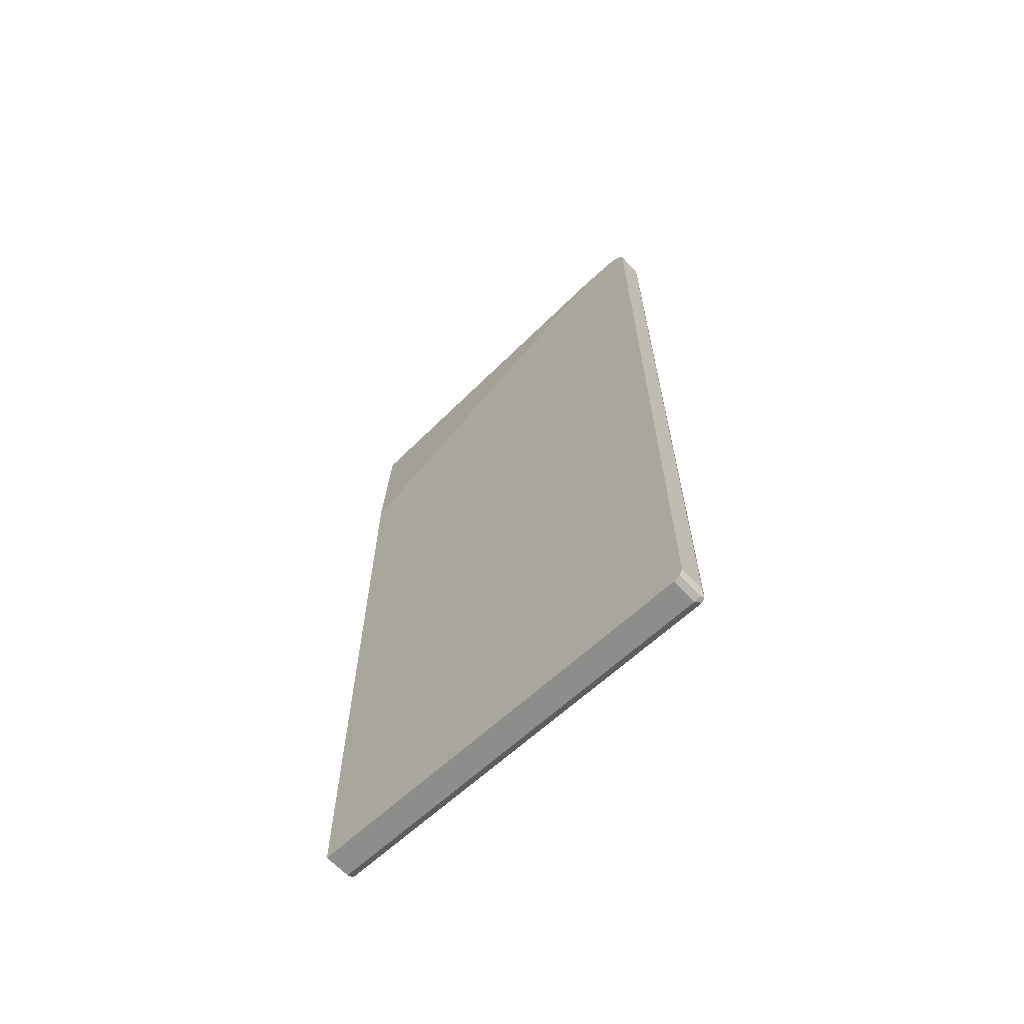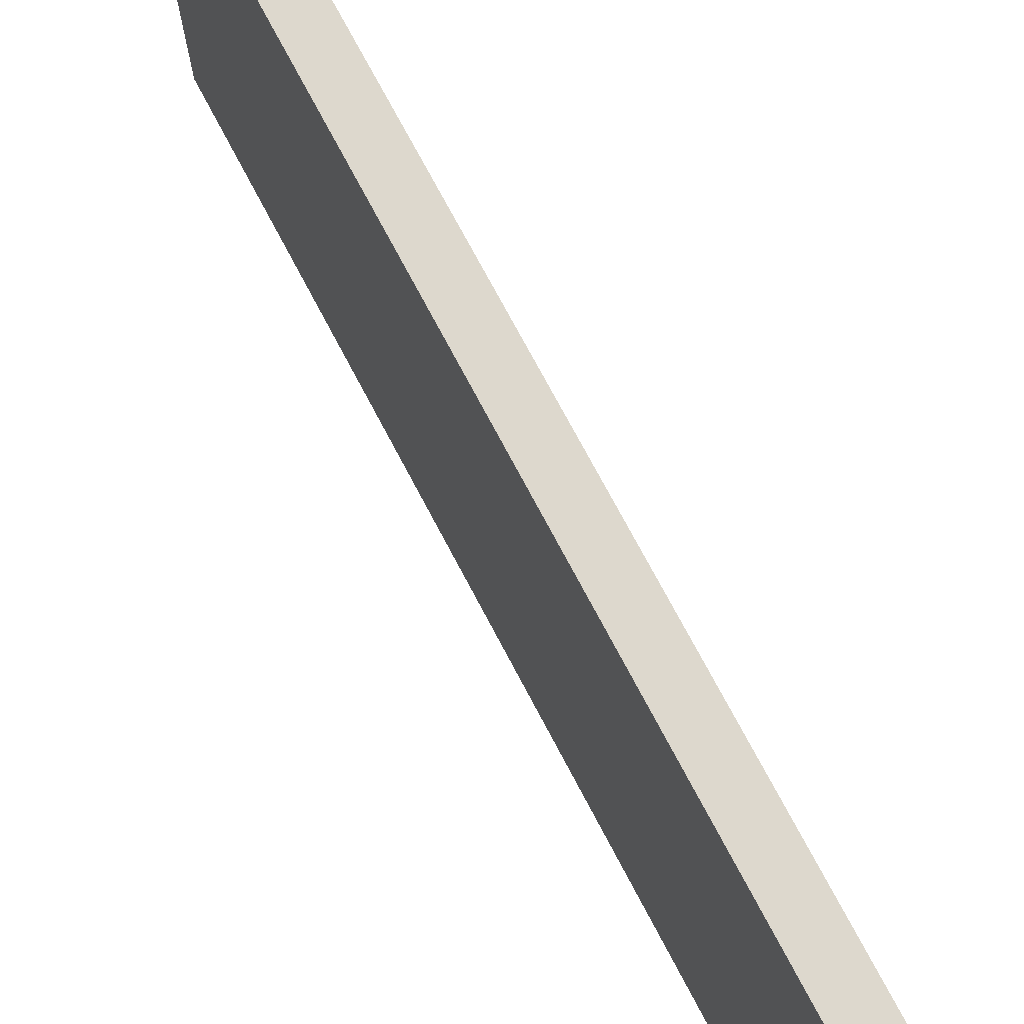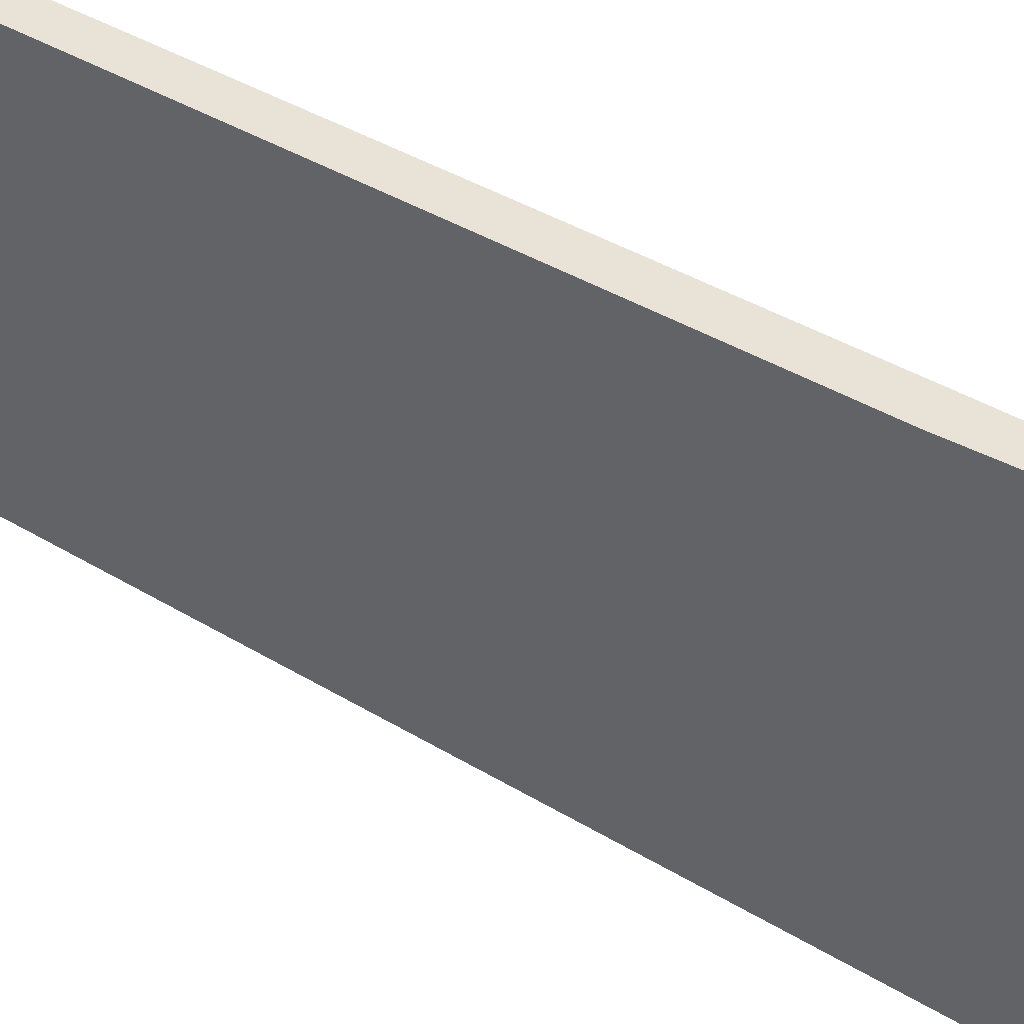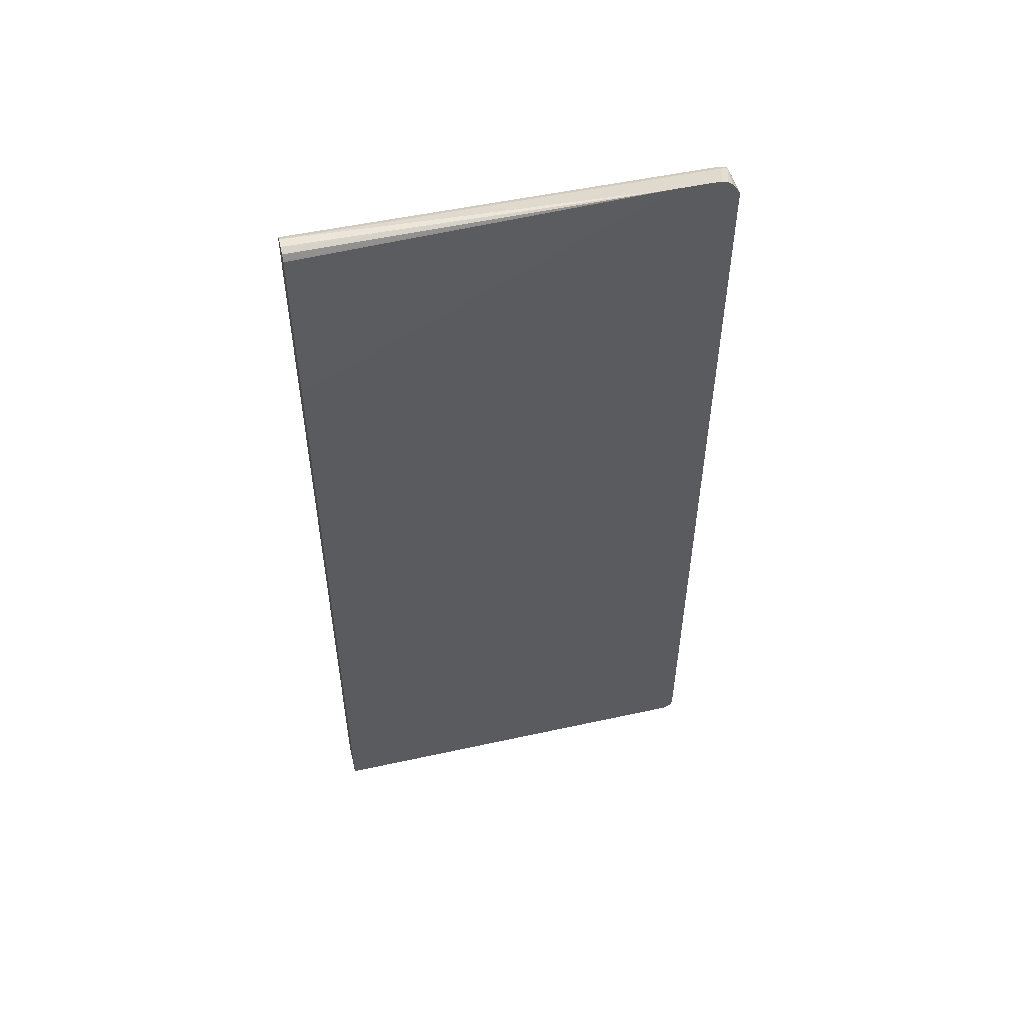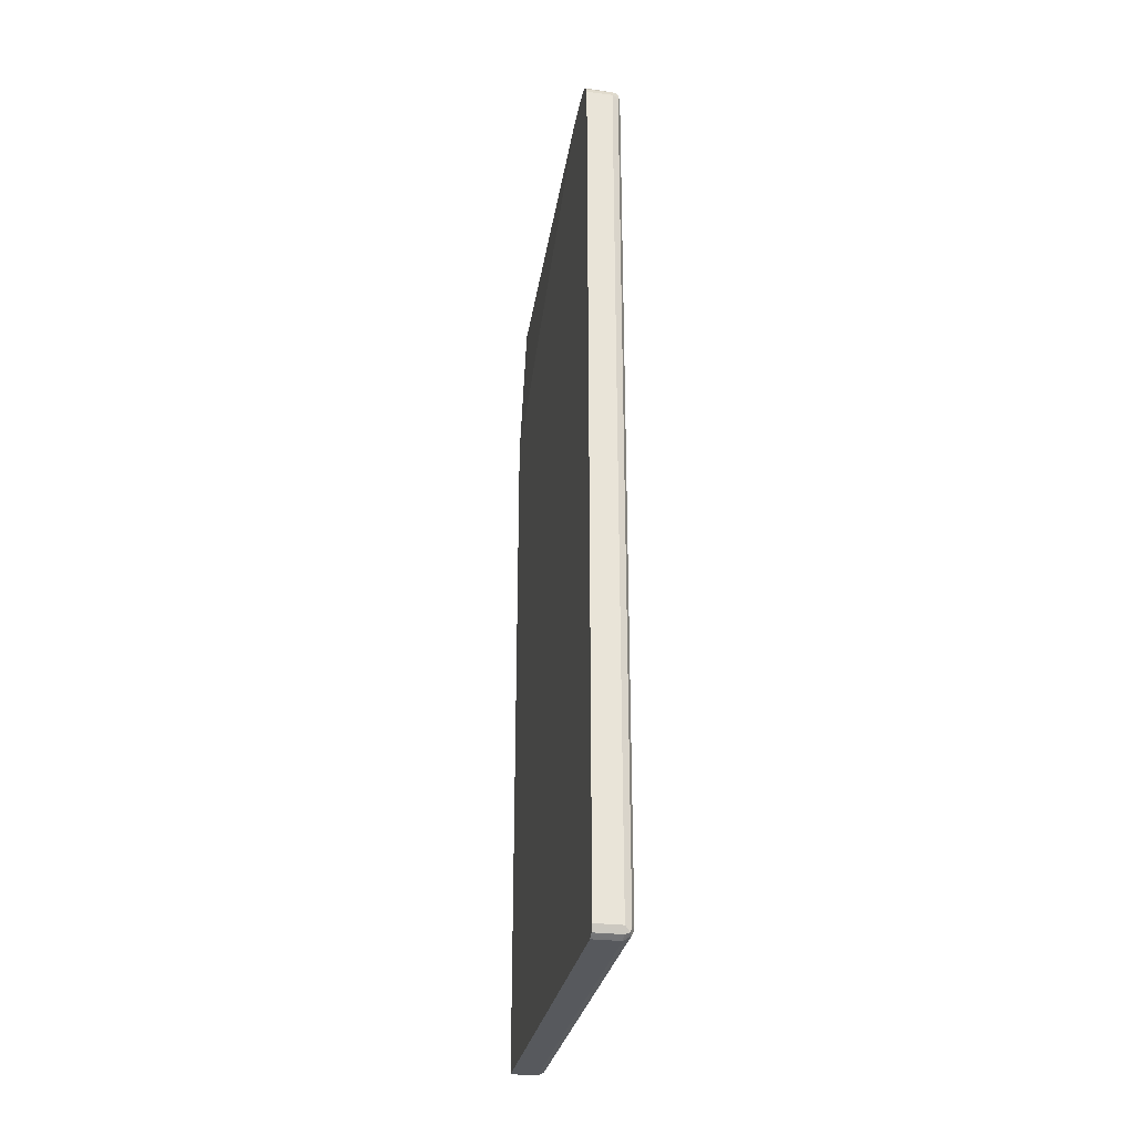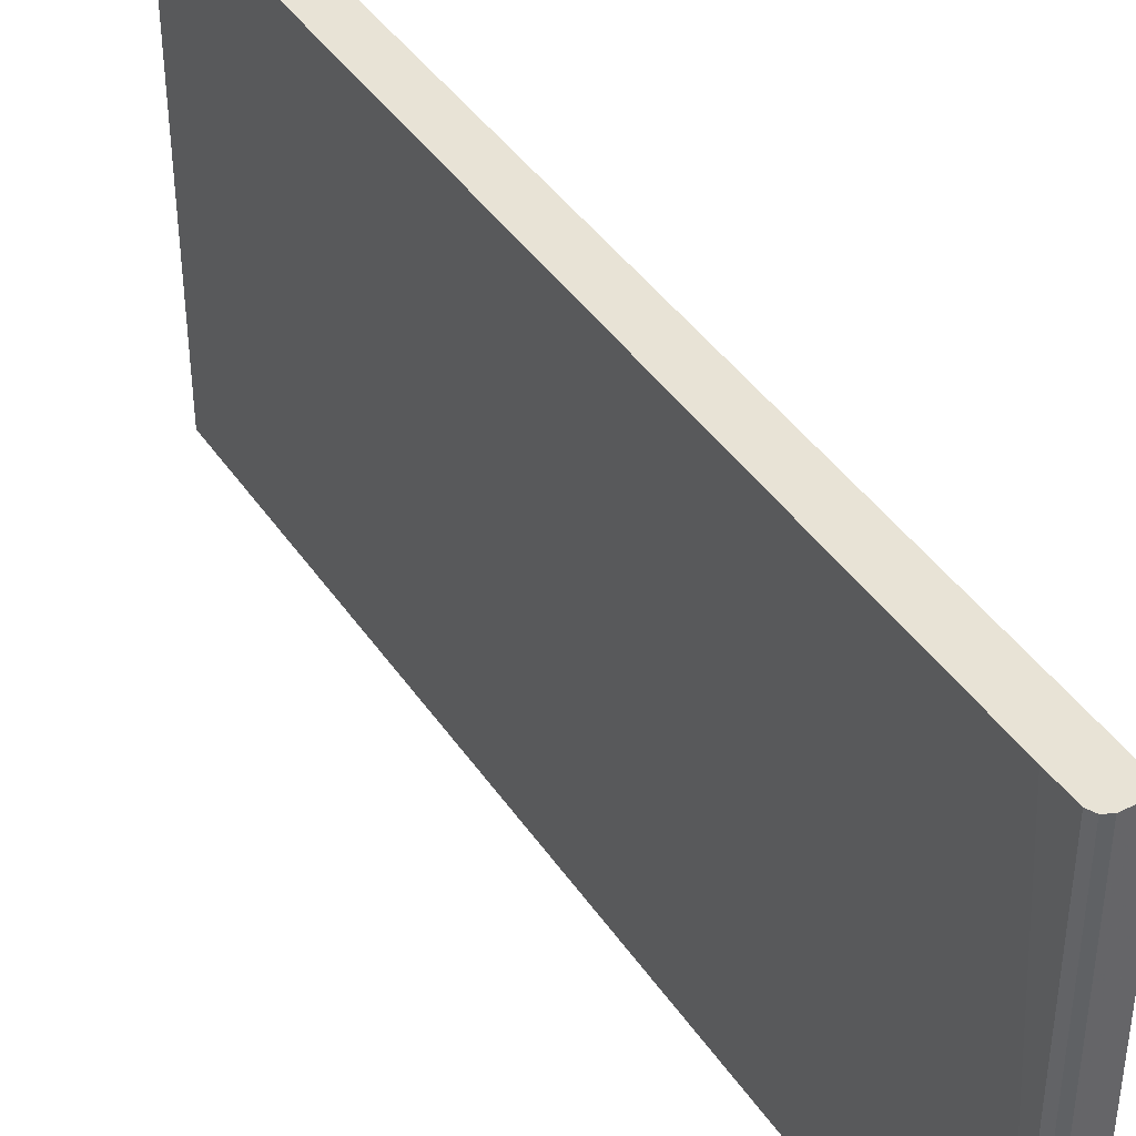
<metadata>
{"format":"obj","ext":"obj","renderer":"f3d","projection":"perspective","resolution":1024,"background":"white","views":[{"elev":-64.5,"azim":-47.0,"up":"+Z"},{"elev":72.3,"azim":152.3,"up":"+Y"},{"elev":41.9,"azim":-54.1,"up":"+Y"},{"elev":51.6,"azim":-103.4,"up":"+Z"},{"elev":-29.4,"azim":-10.2,"up":"+Z"},{"elev":41.6,"azim":148.9,"up":"+Y"}]}
</metadata>
<code>
v 0.1438 0.2709 -0.8269
v 0.09542 0.2709 -0.8269
v 0.1558 0.2709 -0.8207
v 0.1438 -0.4853 -0.8269
v 0.09542 -0.4853 -0.8269
v 0.09542 0.2709 0.4922
v 0.1611 0.2709 -0.8101
v 0.1558 -0.4913 -0.8207
v 0.1528 -0.4988 -0.8178
v 0.1438 -0.4973 -0.8207
v 0.09542 -0.4936 -0.8227
v 0.09542 -0.3899 0.8241
v 0.1079 0.2709 0.7908
v 0.1618 0.2709 -0.8088
v 0.1618 -0.4853 -0.8088
v 0.09542 -0.4973 -0.8207
v 0.1558 -0.4973 -0.8088
v 0.1438 -0.5033 -0.8088
v 0.09542 -0.5033 -0.8088
v 0.09542 -0.4673 0.8241
v 0.1438 0.2709 0.8087
v 0.1258 0.2709 0.8087
v 0.1233 0.2709 0.8076
v 0.1139 0.2709 0.8028
v 0.1091 0.2709 0.7934
v 0.1624 0.2709 -0.755
v 0.1618 -0.4853 0.7908
v 0.1573 -0.4943 0.7999
v 0.1558 -0.4973 0.7908
v 0.1438 -0.5033 0.7908
v 0.09542 -0.5033 0.7908
v 0.09542 -0.4784 0.8212
v 0.09587 -0.4793 0.8209
v 0.1438 -0.4853 0.8087
v 0.1446 0.2709 0.8084
v 0.1624 0.2709 -0.4153
v 0.1618 0.2709 0.7908
v 0.1562 0.2709 0.802
v 0.1558 0.2709 0.8028
v 0.1558 -0.4853 0.8028
v 0.1498 -0.4973 0.8028
v 0.09542 -0.4977 0.802
v 0.09542 -0.4793 0.8209
v 0.09542 -0.4797 0.8205
v 0.09542 -0.4881 0.8141
v 0.09542 -0.497 0.8033
f 15 26 36
f 15 36 27
f 15 27 28
f 18 31 19
f 17 28 29
f 18 30 31
f 9 30 18
f 15 28 17
f 14 26 15
f 12 21 22
f 12 24 25
f 12 23 24
f 12 22 23
f 12 34 21
f 12 20 34
f 10 16 11
f 9 19 16
f 9 18 19
f 20 32 33
f 12 25 13
f 20 33 34
f 28 30 29
f 27 37 28
f 9 29 30
f 41 46 42
f 41 45 46
f 35 40 39
f 34 40 35
f 33 41 34
f 33 45 41
f 33 44 45
f 33 43 44
f 32 43 33
f 30 42 31
f 30 41 42
f 28 41 30
f 28 34 41
f 28 40 34
f 28 39 40
f 28 38 39
f 28 37 38
f 27 36 37
f 21 34 35
f 9 17 29
f 4 8 9
f 9 16 10
f 1 4 5
f 1 8 4
f 1 3 8
f 1 7 3
f 1 14 7
f 1 26 14
f 1 36 26
f 1 37 36
f 1 38 37
f 1 39 38
f 1 35 39
f 1 21 35
f 1 22 21
f 1 23 22
f 1 25 24
f 1 13 25
f 1 6 13
f 1 2 6
f 9 15 17
f 1 5 2
f 2 5 11
f 1 24 23
f 2 16 19
f 2 11 16
f 7 15 8
f 7 14 15
f 8 15 9
f 4 11 5
f 4 10 11
f 4 9 10
f 3 7 8
f 2 12 6
f 6 12 13
f 2 32 20
f 2 43 32
f 2 44 43
f 2 45 44
f 2 46 45
f 2 42 46
f 2 31 42
f 2 20 12
f 2 19 31

</code>
